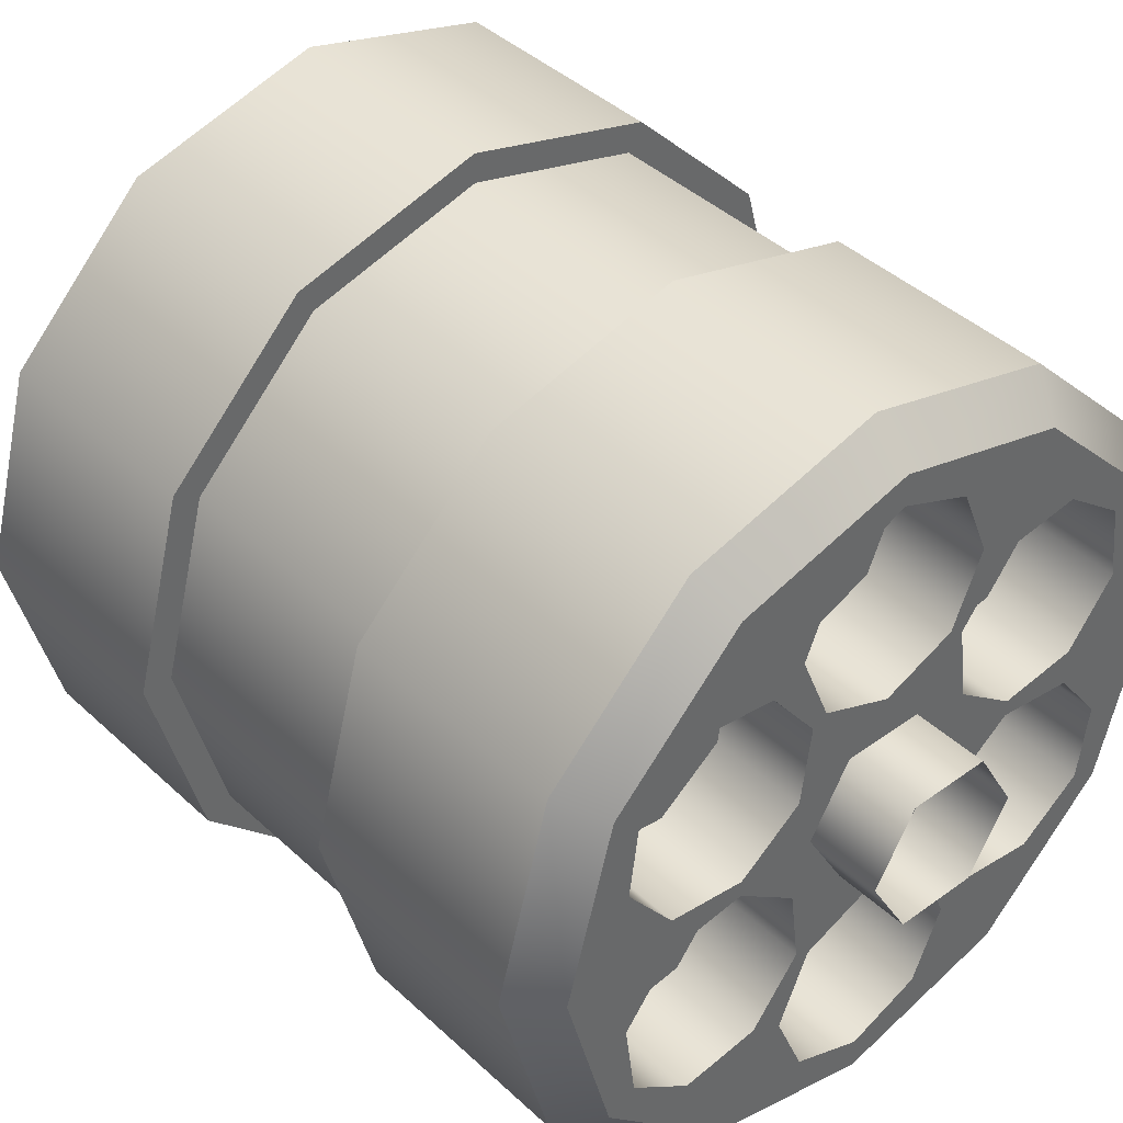
<metadata>
{"format":"obj","ext":"obj","renderer":"f3d","projection":"perspective","resolution":1024,"background":"white","views":[{"elev":41.1,"azim":138.4,"up":"+Y"}]}
</metadata>
<code>
g default
v -0.2345 0.0665 0.6382
v -0.1952 0.01528 0.6382
v -0.1312 0.006848 0.6382
v -0.2261 0.1305 0.6382
v -0.07994 0.04616 0.6382
v -0.1108 0.1614 0.6382
v -0.1748 0.1698 0.6382
v -0.07152 0.1102 0.6382
v -0.05965 0.117 0.6382
v -0 0.09231 0.6382
v -0.08436 0.1767 0.6382
v 0.07994 0.04616 0.6382
v 0.1312 0.006848 0.6382
v -0.05965 0.2363 0.6382
v 0.07152 0.1102 0.6382
v 0.1952 0.01528 0.6382
v -0 0.261 0.6382
v 0.05965 0.117 0.6382
v 0.08436 0.1767 0.6382
v 0.1108 0.1614 0.6382
v 0.2345 0.0665 0.6382
v 0.05965 0.2363 0.6382
v 0.1748 0.1698 0.6382
v 0.2261 0.1305 0.6382
v -0.2872 -0 0.6382
v -0.1436 0.2487 0.6382
v -0.2487 0.1436 0.6382
v 0.1436 0.2487 0.6382
v 0 0.2872 0.6382
v 0.2487 0.1436 0.6382
v 0.2872 -0 0.6382
v -0.2345 -0.0665 0.6382
v -0.1952 -0.01528 0.6382
v -0.1312 -0.006848 0.6382
v -0.2261 -0.1305 0.6382
v -0.07994 -0.04616 0.6382
v -0.1108 -0.1614 0.6382
v -0.1748 -0.1698 0.6382
v -0.07152 -0.1102 0.6382
v -0.05965 -0.117 0.6382
v -0 -0.09231 0.6382
v -0.08436 -0.1767 0.6382
v 0.07994 -0.04616 0.6382
v 0.1312 -0.006848 0.6382
v -0.05965 -0.2363 0.6382
v 0.07152 -0.1102 0.6382
v 0.1952 -0.01528 0.6382
v -0 -0.261 0.6382
v 0.05965 -0.117 0.6382
v 0.08436 -0.1767 0.6382
v 0.1108 -0.1614 0.6382
v 0.2345 -0.0665 0.6382
v 0.05965 -0.2363 0.6382
v 0.1748 -0.1698 0.6382
v 0.2261 -0.1305 0.6382
v -0.1436 -0.2487 0.6382
v -0.2487 -0.1436 0.6382
v 0.1436 -0.2487 0.6382
v 0 -0.2872 0.6382
v 0.2487 -0.1436 0.6382
v -0.2345 0.0665 0
v -0.1952 0.01528 0
v -0.1312 0.006848 0
v -0.2261 0.1305 0
v -0.07994 0.04616 0
v -0.1108 0.1614 0
v -0.1748 0.1698 0
v -0.07152 0.1102 0
v -0.05965 0.117 0
v -0 0.09231 0
v -0.08436 0.1767 0
v 0.07994 0.04616 0
v 0.1312 0.006848 0
v -0.05965 0.2363 0
v 0.07152 0.1102 0
v 0.1952 0.01528 0
v -0 0.261 0
v 0.05965 0.117 0
v 0.08436 0.1767 0
v 0.1108 0.1614 0
v 0.2345 0.0665 0
v 0.05965 0.2363 0
v 0.1748 0.1698 0
v 0.2261 0.1305 0
v -0.2872 -0 0
v -0.1436 0.2487 0
v -0.2487 0.1436 0
v 0.1436 0.2487 0
v -0 0.2872 0
v 0.2487 0.1436 0
v 0.2872 -0 0
v -0.2345 -0.0665 0
v -0.1952 -0.01528 0
v -0.1312 -0.006848 0
v -0.2261 -0.1305 0
v -0.07994 -0.04616 0
v -0.1108 -0.1614 0
v -0.1748 -0.1698 0
v -0.07152 -0.1102 0
v -0.05965 -0.117 0
v -0 -0.09231 0
v -0.08436 -0.1767 0
v 0.07994 -0.04616 0
v 0.1312 -0.006848 0
v -0.05965 -0.2363 0
v 0.07152 -0.1102 0
v 0.1952 -0.01528 0
v -0 -0.261 0
v 0.05965 -0.117 0
v 0.08436 -0.1767 0
v 0.1108 -0.1614 0
v 0.2345 -0.0665 0
v 0.05965 -0.2363 0
v 0.1748 -0.1698 0
v 0.2261 -0.1305 0
v -0.1436 -0.2487 0
v -0.2487 -0.1436 0
v 0.1436 -0.2487 0
v 0 -0.2872 0
v 0.2487 -0.1436 0
v 0.2763 0.1595 0.6073
v 0.1595 0.2763 0.6073
v 0 0.3191 0.6073
v -0.1595 0.2763 0.6073
v -0.2763 0.1595 0.6073
v -0.3191 -0 0.6073
v -0.2763 -0.1595 0.6073
v -0.1595 -0.2763 0.6073
v 0 -0.3191 0.6073
v 0.1595 -0.2763 0.6073
v 0.2763 -0.1595 0.6073
v 0.3191 -0 0.6073
v 0.2763 0.1595 0.4203
v 0.1595 0.2763 0.4203
v 0 0.3191 0.4203
v -0.1595 0.2763 0.4203
v -0.2763 0.1595 0.4203
v -0.3191 -0 0.4203
v -0.2763 -0.1595 0.4203
v -0.1595 -0.2763 0.4203
v 0 -0.3191 0.4203
v 0.1595 -0.2763 0.4203
v 0.2763 -0.1595 0.4203
v 0.3191 -0 0.4203
v 0.1472 0.2549 0.4203
v 0.2549 0.1472 0.4203
v 0 0.2944 0.4203
v -0.1472 0.2549 0.4203
v -0.2549 0.1472 0.4203
v -0.2944 -0 0.4203
v -0.2549 -0.1472 0.4203
v -0.1472 -0.2549 0.4203
v 0 -0.2944 0.4203
v 0.1472 -0.2549 0.4203
v 0.2549 -0.1472 0.4203
v 0.2944 -0 0.4203
v 0.2763 0.1595 0.03082
v 0.1595 0.2763 0.03082
v -0 0.3191 0.03082
v -0.1595 0.2763 0.03082
v -0.2763 0.1595 0.03082
v -0.3191 -0 0.03082
v -0.2763 -0.1595 0.03082
v -0.1595 -0.2763 0.03082
v 0 -0.3191 0.03082
v 0.1595 -0.2763 0.03082
v 0.2763 -0.1595 0.03082
v 0.3191 -0 0.03082
v 0.2763 0.1595 0.2179
v 0.1595 0.2763 0.2179
v -0 0.3191 0.2179
v -0.1595 0.2763 0.2179
v -0.2763 0.1595 0.2179
v -0.3191 -0 0.2179
v -0.2763 -0.1595 0.2179
v -0.1595 -0.2763 0.2179
v 0 -0.3191 0.2179
v 0.1595 -0.2763 0.2179
v 0.2763 -0.1595 0.2179
v 0.3191 -0 0.2179
v 0.1472 0.2549 0.2179
v 0.2549 0.1472 0.2179
v 0 0.2944 0.2179
v -0.1472 0.2549 0.2179
v -0.2549 0.1472 0.2179
v -0.2944 -0 0.2179
v -0.2549 -0.1472 0.2179
v -0.1472 -0.2549 0.2179
v 0 -0.2944 0.2179
v 0.1472 -0.2549 0.2179
v 0.2549 -0.1472 0.2179
v 0.2944 -0 0.2179
v 0.03295 0.05708 -0.06093
v -0.03295 0.05708 -0.06093
v -0.06591 -0 -0.06093
v -0.03295 -0.05708 -0.06093
v 0.03295 -0.05708 -0.06093
v 0.06591 -0 -0.06093
v 0.03295 0.05708 0.7188
v -0.03295 0.05708 0.7188
v -0.06591 -0 0.7188
v -0.03295 -0.05708 0.7188
v 0.03295 -0.05708 0.7188
v 0.06591 -0 0.7188
v 0.05991 0.2366 0.4373
v 0 0.2614 0.4373
v -0.05991 0.2366 0.4373
v -0.08473 0.1767 0.4373
v -0.05991 0.1168 0.4373
v 0 0.09195 0.4373
v 0.05991 0.1168 0.4373
v 0.08473 0.1767 0.4373
v 0.05535 0.232 0.495
v 0 0.255 0.495
v -0.05535 0.232 0.495
v -0.07828 0.1767 0.495
v -0.05535 0.1213 0.495
v 0 0.0984 0.495
v 0.05535 0.1213 0.495
v 0.07828 0.1767 0.495
v 0.04236 0.219 0.5439
v 0 0.2366 0.5439
v -0.04236 0.219 0.5439
v -0.05991 0.1767 0.5439
v -0.04236 0.1343 0.5439
v 0 0.1168 0.5439
v 0.04236 0.1343 0.5439
v 0.05991 0.1767 0.5439
v 0.02293 0.1996 0.5765
v 0 0.2091 0.5765
v -0.02293 0.1996 0.5765
v -0.03242 0.1767 0.5765
v -0.02293 0.1537 0.5765
v 0 0.1443 0.5765
v 0.02293 0.1537 0.5765
v 0.03242 0.1767 0.5765
v 0 0.1767 0.588
v 0.05991 0.2366 0.07867
v 0 0.2614 0.07867
v -0.05991 0.2366 0.07867
v -0.08473 0.1767 0.07867
v -0.05991 0.1168 0.07867
v 0 0.09195 0.07867
v 0.05991 0.1168 0.07867
v 0.08473 0.1767 0.07867
v 0.03962 0.2163 0.07867
v 0 0.2327 0.07867
v 0.05603 0.1767 0.07867
v 0.03962 0.1371 0.07867
v 0 0.1206 0.07867
v -0.03962 0.1371 0.07867
v -0.05603 0.1767 0.07867
v -0.03962 0.2163 0.07867
v 0.2348 0.06641 0.4373
v 0.2264 0.1307 0.4373
v 0.1749 0.1702 0.4373
v 0.1106 0.1617 0.4373
v 0.07117 0.1103 0.4373
v 0.07963 0.04597 0.4373
v 0.1311 0.006498 0.4373
v 0.1954 0.01496 0.4373
v 0.2286 0.06808 0.495
v 0.2208 0.1275 0.495
v 0.1733 0.1639 0.495
v 0.1139 0.1561 0.495
v 0.0774 0.1086 0.495
v 0.08522 0.0492 0.495
v 0.1327 0.01273 0.495
v 0.1921 0.02055 0.495
v 0.2109 0.07283 0.5439
v 0.2049 0.1183 0.5439
v 0.1685 0.1462 0.5439
v 0.1231 0.1402 0.5439
v 0.09514 0.1038 0.5439
v 0.1011 0.05838 0.5439
v 0.1375 0.03047 0.5439
v 0.183 0.03645 0.5439
v 0.1843 0.07995 0.5765
v 0.1811 0.1045 0.5765
v 0.1614 0.1197 0.5765
v 0.1368 0.1164 0.5765
v 0.1217 0.09673 0.5765
v 0.1249 0.07213 0.5765
v 0.1446 0.05702 0.5765
v 0.1692 0.06026 0.5765
v 0.153 0.08834 0.588
v 0.2348 0.06641 0.07867
v 0.2264 0.1307 0.07867
v 0.1749 0.1702 0.07867
v 0.1106 0.1617 0.07867
v 0.07117 0.1103 0.07867
v 0.07963 0.04597 0.07867
v 0.1311 0.006498 0.07867
v 0.1954 0.01496 0.07867
v 0.2071 0.07383 0.07867
v 0.2015 0.1164 0.07867
v 0.181 0.03981 0.07867
v 0.1385 0.03421 0.07867
v 0.1045 0.06032 0.07867
v 0.09888 0.1028 0.07867
v 0.125 0.1369 0.07867
v 0.1675 0.1425 0.07867
v 0.1749 -0.1702 0.4373
v 0.2264 -0.1307 0.4373
v 0.2348 -0.06641 0.4373
v 0.1954 -0.01496 0.4373
v 0.1311 -0.006499 0.4373
v 0.07963 -0.04598 0.4373
v 0.07117 -0.1103 0.4373
v 0.1106 -0.1617 0.4373
v 0.1733 -0.1639 0.495
v 0.2208 -0.1275 0.495
v 0.2286 -0.06808 0.495
v 0.1921 -0.02055 0.495
v 0.1327 -0.01273 0.495
v 0.08522 -0.0492 0.495
v 0.0774 -0.1086 0.495
v 0.1139 -0.1561 0.495
v 0.1685 -0.1462 0.5439
v 0.2049 -0.1183 0.5439
v 0.2109 -0.07283 0.5439
v 0.183 -0.03645 0.5439
v 0.1375 -0.03047 0.5439
v 0.1011 -0.05838 0.5439
v 0.09514 -0.1038 0.5439
v 0.1231 -0.1402 0.5439
v 0.1614 -0.1197 0.5765
v 0.1811 -0.1046 0.5765
v 0.1843 -0.07995 0.5765
v 0.1692 -0.06026 0.5765
v 0.1446 -0.05702 0.5765
v 0.1249 -0.07213 0.5765
v 0.1217 -0.09673 0.5765
v 0.1368 -0.1164 0.5765
v 0.153 -0.08834 0.588
v 0.1749 -0.1702 0.07867
v 0.2264 -0.1307 0.07867
v 0.2348 -0.06641 0.07867
v 0.1954 -0.01496 0.07867
v 0.1311 -0.006499 0.07867
v 0.07963 -0.04598 0.07867
v 0.07117 -0.1103 0.07867
v 0.1106 -0.1617 0.07867
v 0.1675 -0.1425 0.07867
v 0.2015 -0.1164 0.07867
v 0.125 -0.1369 0.07867
v 0.09888 -0.1028 0.07867
v 0.1045 -0.06032 0.07867
v 0.1385 -0.03421 0.07867
v 0.181 -0.03981 0.07867
v 0.2071 -0.07384 0.07867
v -0.05991 -0.2366 0.4373
v 0 -0.2614 0.4373
v 0.05991 -0.2366 0.4373
v 0.08473 -0.1767 0.4373
v 0.05991 -0.1168 0.4373
v 0 -0.09195 0.4373
v -0.05991 -0.1168 0.4373
v -0.08473 -0.1767 0.4373
v -0.05535 -0.232 0.495
v 0 -0.255 0.495
v 0.05535 -0.232 0.495
v 0.07828 -0.1767 0.495
v 0.05535 -0.1213 0.495
v 0 -0.0984 0.495
v -0.05535 -0.1213 0.495
v -0.07828 -0.1767 0.495
v -0.04236 -0.219 0.5439
v 0 -0.2366 0.5439
v 0.04236 -0.219 0.5439
v 0.05991 -0.1767 0.5439
v 0.04236 -0.1343 0.5439
v 0 -0.1168 0.5439
v -0.04236 -0.1343 0.5439
v -0.05991 -0.1767 0.5439
v -0.02293 -0.1996 0.5765
v 0 -0.2091 0.5765
v 0.02293 -0.1996 0.5765
v 0.03242 -0.1767 0.5765
v 0.02293 -0.1537 0.5765
v 0 -0.1443 0.5765
v -0.02293 -0.1537 0.5765
v -0.03242 -0.1767 0.5765
v 0 -0.1767 0.588
v -0.05991 -0.2366 0.07867
v 0 -0.2614 0.07867
v 0.05991 -0.2366 0.07867
v 0.08473 -0.1767 0.07867
v 0.05991 -0.1168 0.07867
v 0 -0.09195 0.07867
v -0.05991 -0.1168 0.07867
v -0.08473 -0.1767 0.07867
v -0.03962 -0.2163 0.07867
v 0 -0.2327 0.07867
v -0.05603 -0.1767 0.07867
v -0.03962 -0.1371 0.07867
v 0 -0.1206 0.07867
v 0.03962 -0.1371 0.07867
v 0.05603 -0.1767 0.07867
v 0.03962 -0.2163 0.07867
v -0.2348 -0.06641 0.4373
v -0.2264 -0.1307 0.4373
v -0.1749 -0.1702 0.4373
v -0.1106 -0.1617 0.4373
v -0.07117 -0.1103 0.4373
v -0.07963 -0.04598 0.4373
v -0.1311 -0.006499 0.4373
v -0.1954 -0.01496 0.4373
v -0.2286 -0.06808 0.495
v -0.2208 -0.1275 0.495
v -0.1733 -0.1639 0.495
v -0.1139 -0.1561 0.495
v -0.0774 -0.1086 0.495
v -0.08522 -0.0492 0.495
v -0.1327 -0.01273 0.495
v -0.1921 -0.02055 0.495
v -0.2109 -0.07283 0.5439
v -0.2049 -0.1183 0.5439
v -0.1685 -0.1462 0.5439
v -0.1231 -0.1402 0.5439
v -0.09514 -0.1038 0.5439
v -0.1011 -0.05838 0.5439
v -0.1375 -0.03047 0.5439
v -0.183 -0.03645 0.5439
v -0.1843 -0.07995 0.5765
v -0.1811 -0.1046 0.5765
v -0.1614 -0.1197 0.5765
v -0.1368 -0.1164 0.5765
v -0.1217 -0.09673 0.5765
v -0.1249 -0.07213 0.5765
v -0.1446 -0.05702 0.5765
v -0.1692 -0.06026 0.5765
v -0.153 -0.08834 0.588
v -0.2348 -0.06641 0.07867
v -0.2264 -0.1307 0.07867
v -0.1749 -0.1702 0.07867
v -0.1106 -0.1617 0.07867
v -0.07117 -0.1103 0.07867
v -0.07963 -0.04598 0.07867
v -0.1311 -0.006499 0.07867
v -0.1954 -0.01496 0.07867
v -0.2071 -0.07384 0.07867
v -0.2015 -0.1164 0.07867
v -0.181 -0.03981 0.07867
v -0.1385 -0.03421 0.07867
v -0.1045 -0.06032 0.07867
v -0.09888 -0.1028 0.07867
v -0.125 -0.1369 0.07867
v -0.1675 -0.1425 0.07867
v -0.1749 0.1702 0.4373
v -0.2264 0.1307 0.4373
v -0.2348 0.06641 0.4373
v -0.1954 0.01496 0.4373
v -0.1311 0.006498 0.4373
v -0.07963 0.04597 0.4373
v -0.07117 0.1103 0.4373
v -0.1106 0.1617 0.4373
v -0.1733 0.1639 0.495
v -0.2208 0.1275 0.495
v -0.2286 0.06808 0.495
v -0.1921 0.02055 0.495
v -0.1327 0.01273 0.495
v -0.08522 0.0492 0.495
v -0.0774 0.1086 0.495
v -0.1139 0.1561 0.495
v -0.1685 0.1462 0.5439
v -0.2049 0.1183 0.5439
v -0.2109 0.07283 0.5439
v -0.183 0.03645 0.5439
v -0.1375 0.03047 0.5439
v -0.1011 0.05838 0.5439
v -0.09514 0.1038 0.5439
v -0.1231 0.1402 0.5439
v -0.1614 0.1197 0.5765
v -0.1811 0.1045 0.5765
v -0.1843 0.07995 0.5765
v -0.1692 0.06026 0.5765
v -0.1446 0.05702 0.5765
v -0.1249 0.07213 0.5765
v -0.1217 0.09673 0.5765
v -0.1368 0.1164 0.5765
v -0.153 0.08834 0.588
v -0.1749 0.1702 0.07867
v -0.2264 0.1307 0.07867
v -0.2348 0.06641 0.07867
v -0.1954 0.01496 0.07867
v -0.1311 0.006498 0.07867
v -0.07963 0.04597 0.07867
v -0.07117 0.1103 0.07867
v -0.1106 0.1617 0.07867
v -0.1675 0.1425 0.07867
v -0.2015 0.1164 0.07867
v -0.125 0.1369 0.07867
v -0.09888 0.1028 0.07867
v -0.1045 0.06032 0.07867
v -0.1385 0.03421 0.07867
v -0.181 0.03981 0.07867
v -0.2071 0.07383 0.07867
g geo_gun_cylinder geometry
f 1 2 62 61
f 2 3 63 62
f 4 1 61 64
f 3 5 65 63
f 6 7 67 66
f 8 6 66 68
f 9 10 70 69
f 11 9 69 71
f 12 13 73 72
f 14 11 71 74
f 15 12 72 75
f 13 16 76 73
f 17 14 74 77
f 18 19 79 78
f 20 15 75 80
f 16 21 81 76
f 19 22 82 79
f 23 20 80 83
f 21 24 84 81
f 7 4 64 67
f 5 8 68 65
f 10 18 78 70
f 22 17 77 82
f 24 23 83 84
f 7 14 26
f 28 22 23
f 29 26 14 17
f 26 27 4 7
f 6 8 9 11
f 19 18 15 20
f 28 29 17 22
f 30 28 23 24
f 11 14 7 6
f 23 22 19 20
f 9 8 5 10
f 12 10 5
f 15 18 10 12
f 21 31 30 24
f 13 12 5 3
f 33 2 1 32
f 25 1 4 27
f 38 56 45
f 58 54 53
f 59 48 45 56
f 56 38 35 57
f 37 42 40 39
f 50 51 46 49
f 58 53 48 59
f 60 55 54 58
f 42 37 38 45
f 54 51 50 53
f 40 41 36 39
f 46 43 41 49
f 52 55 60 31
f 21 52 31
f 25 57 35 32
f 43 36 41
f 44 34 36 43
f 13 3 34 44
f 2 33 34 3
f 13 44 47 16
f 47 52 21 16
f 1 25 32
f 67 86 74
f 88 83 82
f 89 77 74 86
f 86 67 64 87
f 66 71 69 68
f 79 80 75 78
f 88 82 77 89
f 90 84 83 88
f 71 66 67 74
f 83 80 79 82
f 69 70 65 68
f 72 65 70
f 75 72 70 78
f 81 84 90 91
f 73 63 65 72
f 93 92 61 62
f 85 87 64 61
f 32 92 93 33
f 33 93 94 34
f 35 95 92 32
f 34 94 96 36
f 37 97 98 38
f 39 99 97 37
f 40 100 101 41
f 42 102 100 40
f 43 103 104 44
f 45 105 102 42
f 46 106 103 43
f 44 104 107 47
f 48 108 105 45
f 49 109 110 50
f 51 111 106 46
f 47 107 112 52
f 50 110 113 53
f 54 114 111 51
f 52 112 115 55
f 38 98 95 35
f 36 96 99 39
f 41 101 109 49
f 53 113 108 48
f 55 115 114 54
f 98 105 116
f 118 113 114
f 119 116 105 108
f 116 117 95 98
f 97 99 100 102
f 110 109 106 111
f 118 119 108 113
f 120 118 114 115
f 102 105 98 97
f 114 113 110 111
f 100 99 96 101
f 106 109 101 103
f 112 91 120 115
f 81 91 112
f 85 92 95 117
f 103 101 96
f 104 103 96 94
f 73 104 94 63
f 62 63 94 93
f 73 76 107 104
f 107 76 81 112
f 61 92 85
f 121 30 31 132
f 30 121 122 28
f 28 122 123 29
f 29 123 124 26
f 26 124 125 27
f 27 125 126 25
f 25 126 127 57
f 57 127 128 56
f 56 128 129 59
f 59 129 130 58
f 58 130 131 60
f 60 131 132 31
f 133 134 122 121
f 134 135 123 122
f 135 136 124 123
f 136 137 125 124
f 137 138 126 125
f 138 139 127 126
f 139 140 128 127
f 140 141 129 128
f 141 142 130 129
f 142 143 131 130
f 143 144 132 131
f 144 133 121 132
f 145 146 182 181
f 147 145 181 183
f 148 147 183 184
f 149 148 184 185
f 150 149 185 186
f 151 150 186 187
f 152 151 187 188
f 153 152 188 189
f 154 153 189 190
f 155 154 190 191
f 156 155 191 192
f 146 156 192 182
f 134 133 146 145
f 135 134 145 147
f 136 135 147 148
f 137 136 148 149
f 138 137 149 150
f 139 138 150 151
f 140 139 151 152
f 141 140 152 153
f 142 141 153 154
f 143 142 154 155
f 144 143 155 156
f 133 144 156 146
f 157 168 91 90
f 90 88 158 157
f 88 89 159 158
f 89 86 160 159
f 86 87 161 160
f 87 85 162 161
f 85 117 163 162
f 117 116 164 163
f 116 119 165 164
f 119 118 166 165
f 118 120 167 166
f 120 91 168 167
f 169 157 158 170
f 170 158 159 171
f 171 159 160 172
f 172 160 161 173
f 173 161 162 174
f 174 162 163 175
f 175 163 164 176
f 176 164 165 177
f 177 165 166 178
f 178 166 167 179
f 179 167 168 180
f 180 168 157 169
f 170 181 182 169
f 171 183 181 170
f 172 184 183 171
f 173 185 184 172
f 174 186 185 173
f 175 187 186 174
f 176 188 187 175
f 177 189 188 176
f 178 190 189 177
f 179 191 190 178
f 180 192 191 179
f 169 182 192 180
f 193 194 200 199
f 194 195 201 200
f 195 196 202 201
f 196 197 203 202
f 197 198 204 203
f 198 193 199 204
f 205 206 214 213
f 206 207 215 214
f 207 208 216 215
f 208 209 217 216
f 209 210 218 217
f 210 211 219 218
f 211 212 220 219
f 212 205 213 220
f 213 214 222 221
f 214 215 223 222
f 215 216 224 223
f 216 217 225 224
f 217 218 226 225
f 218 219 227 226
f 219 220 228 227
f 220 213 221 228
f 221 222 230 229
f 222 223 231 230
f 223 224 232 231
f 224 225 233 232
f 225 226 234 233
f 226 227 235 234
f 227 228 236 235
f 228 221 229 236
f 229 230 237
f 230 231 237
f 231 232 237
f 232 233 237
f 233 234 237
f 234 235 237
f 235 236 237
f 236 229 237
f 206 205 238 239
f 207 206 239 240
f 208 207 240 241
f 209 208 241 242
f 210 209 242 243
f 211 210 243 244
f 212 211 244 245
f 205 212 245 238
f 247 246 253
f 239 238 246 247
f 238 245 248 246
f 245 244 249 248
f 244 243 250 249
f 243 242 251 250
f 242 241 252 251
f 241 240 253 252
f 240 239 247 253
f 251 249 250
f 253 246 248 252
f 252 248 249 251
f 254 255 263 262
f 255 256 264 263
f 256 257 265 264
f 257 258 266 265
f 258 259 267 266
f 259 260 268 267
f 260 261 269 268
f 261 254 262 269
f 262 263 271 270
f 263 264 272 271
f 264 265 273 272
f 265 266 274 273
f 266 267 275 274
f 267 268 276 275
f 268 269 277 276
f 269 262 270 277
f 270 271 279 278
f 271 272 280 279
f 272 273 281 280
f 273 274 282 281
f 274 275 283 282
f 275 276 284 283
f 276 277 285 284
f 277 270 278 285
f 278 279 286
f 279 280 286
f 280 281 286
f 281 282 286
f 282 283 286
f 283 284 286
f 284 285 286
f 285 278 286
f 255 254 287 288
f 256 255 288 289
f 257 256 289 290
f 258 257 290 291
f 259 258 291 292
f 260 259 292 293
f 261 260 293 294
f 254 261 294 287
f 296 295 302
f 288 287 295 296
f 287 294 297 295
f 294 293 298 297
f 293 292 299 298
f 292 291 300 299
f 291 290 301 300
f 290 289 302 301
f 289 288 296 302
f 300 298 299
f 302 295 297 301
f 301 297 298 300
f 303 304 312 311
f 304 305 313 312
f 305 306 314 313
f 306 307 315 314
f 307 308 316 315
f 308 309 317 316
f 309 310 318 317
f 310 303 311 318
f 311 312 320 319
f 312 313 321 320
f 313 314 322 321
f 314 315 323 322
f 315 316 324 323
f 316 317 325 324
f 317 318 326 325
f 318 311 319 326
f 319 320 328 327
f 320 321 329 328
f 321 322 330 329
f 322 323 331 330
f 323 324 332 331
f 324 325 333 332
f 325 326 334 333
f 326 319 327 334
f 327 328 335
f 328 329 335
f 329 330 335
f 330 331 335
f 331 332 335
f 332 333 335
f 333 334 335
f 334 327 335
f 304 303 336 337
f 305 304 337 338
f 306 305 338 339
f 307 306 339 340
f 308 307 340 341
f 309 308 341 342
f 310 309 342 343
f 303 310 343 336
f 345 344 351
f 337 336 344 345
f 336 343 346 344
f 343 342 347 346
f 342 341 348 347
f 341 340 349 348
f 340 339 350 349
f 339 338 351 350
f 338 337 345 351
f 349 347 348
f 351 344 346 350
f 350 346 347 349
f 352 353 361 360
f 353 354 362 361
f 354 355 363 362
f 355 356 364 363
f 356 357 365 364
f 357 358 366 365
f 358 359 367 366
f 359 352 360 367
f 360 361 369 368
f 361 362 370 369
f 362 363 371 370
f 363 364 372 371
f 364 365 373 372
f 365 366 374 373
f 366 367 375 374
f 367 360 368 375
f 368 369 377 376
f 369 370 378 377
f 370 371 379 378
f 371 372 380 379
f 372 373 381 380
f 373 374 382 381
f 374 375 383 382
f 375 368 376 383
f 376 377 384
f 377 378 384
f 378 379 384
f 379 380 384
f 380 381 384
f 381 382 384
f 382 383 384
f 383 376 384
f 353 352 385 386
f 354 353 386 387
f 355 354 387 388
f 356 355 388 389
f 357 356 389 390
f 358 357 390 391
f 359 358 391 392
f 352 359 392 385
f 394 393 400
f 386 385 393 394
f 385 392 395 393
f 392 391 396 395
f 391 390 397 396
f 390 389 398 397
f 389 388 399 398
f 388 387 400 399
f 387 386 394 400
f 398 396 397
f 400 393 395 399
f 399 395 396 398
f 401 402 410 409
f 402 403 411 410
f 403 404 412 411
f 404 405 413 412
f 405 406 414 413
f 406 407 415 414
f 407 408 416 415
f 408 401 409 416
f 409 410 418 417
f 410 411 419 418
f 411 412 420 419
f 412 413 421 420
f 413 414 422 421
f 414 415 423 422
f 415 416 424 423
f 416 409 417 424
f 417 418 426 425
f 418 419 427 426
f 419 420 428 427
f 420 421 429 428
f 421 422 430 429
f 422 423 431 430
f 423 424 432 431
f 424 417 425 432
f 425 426 433
f 426 427 433
f 427 428 433
f 428 429 433
f 429 430 433
f 430 431 433
f 431 432 433
f 432 425 433
f 402 401 434 435
f 403 402 435 436
f 404 403 436 437
f 405 404 437 438
f 406 405 438 439
f 407 406 439 440
f 408 407 440 441
f 401 408 441 434
f 443 442 449
f 435 434 442 443
f 434 441 444 442
f 441 440 445 444
f 440 439 446 445
f 439 438 447 446
f 438 437 448 447
f 437 436 449 448
f 436 435 443 449
f 447 445 446
f 449 442 444 448
f 448 444 445 447
f 450 451 459 458
f 451 452 460 459
f 452 453 461 460
f 453 454 462 461
f 454 455 463 462
f 455 456 464 463
f 456 457 465 464
f 457 450 458 465
f 458 459 467 466
f 459 460 468 467
f 460 461 469 468
f 461 462 470 469
f 462 463 471 470
f 463 464 472 471
f 464 465 473 472
f 465 458 466 473
f 466 467 475 474
f 467 468 476 475
f 468 469 477 476
f 469 470 478 477
f 470 471 479 478
f 471 472 480 479
f 472 473 481 480
f 473 466 474 481
f 474 475 482
f 475 476 482
f 476 477 482
f 477 478 482
f 478 479 482
f 479 480 482
f 480 481 482
f 481 474 482
f 451 450 483 484
f 452 451 484 485
f 453 452 485 486
f 454 453 486 487
f 455 454 487 488
f 456 455 488 489
f 457 456 489 490
f 450 457 490 483
f 492 491 498
f 484 483 491 492
f 483 490 493 491
f 490 489 494 493
f 489 488 495 494
f 488 487 496 495
f 487 486 497 496
f 486 485 498 497
f 485 484 492 498
f 496 494 495
f 498 491 493 497
f 497 493 494 496

</code>
